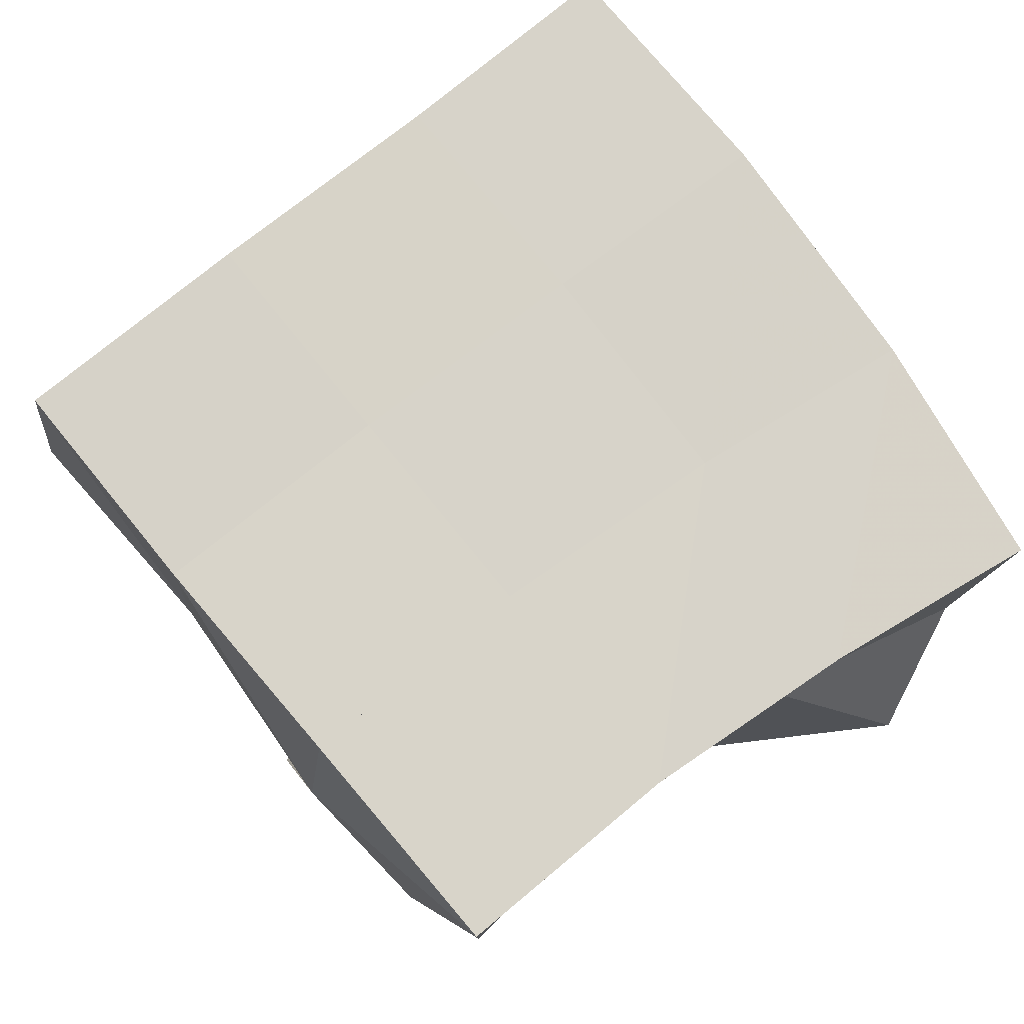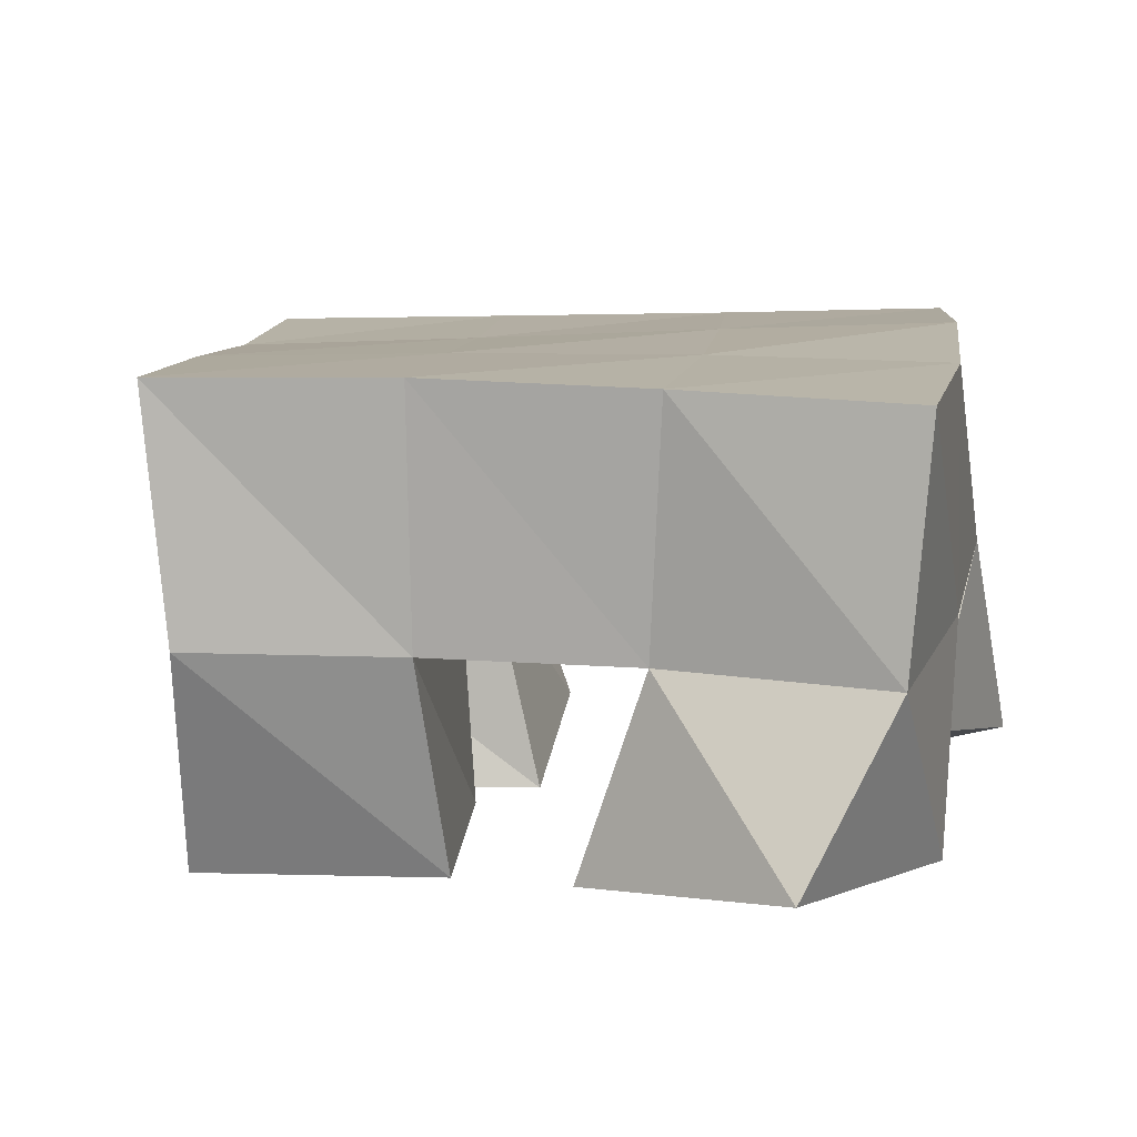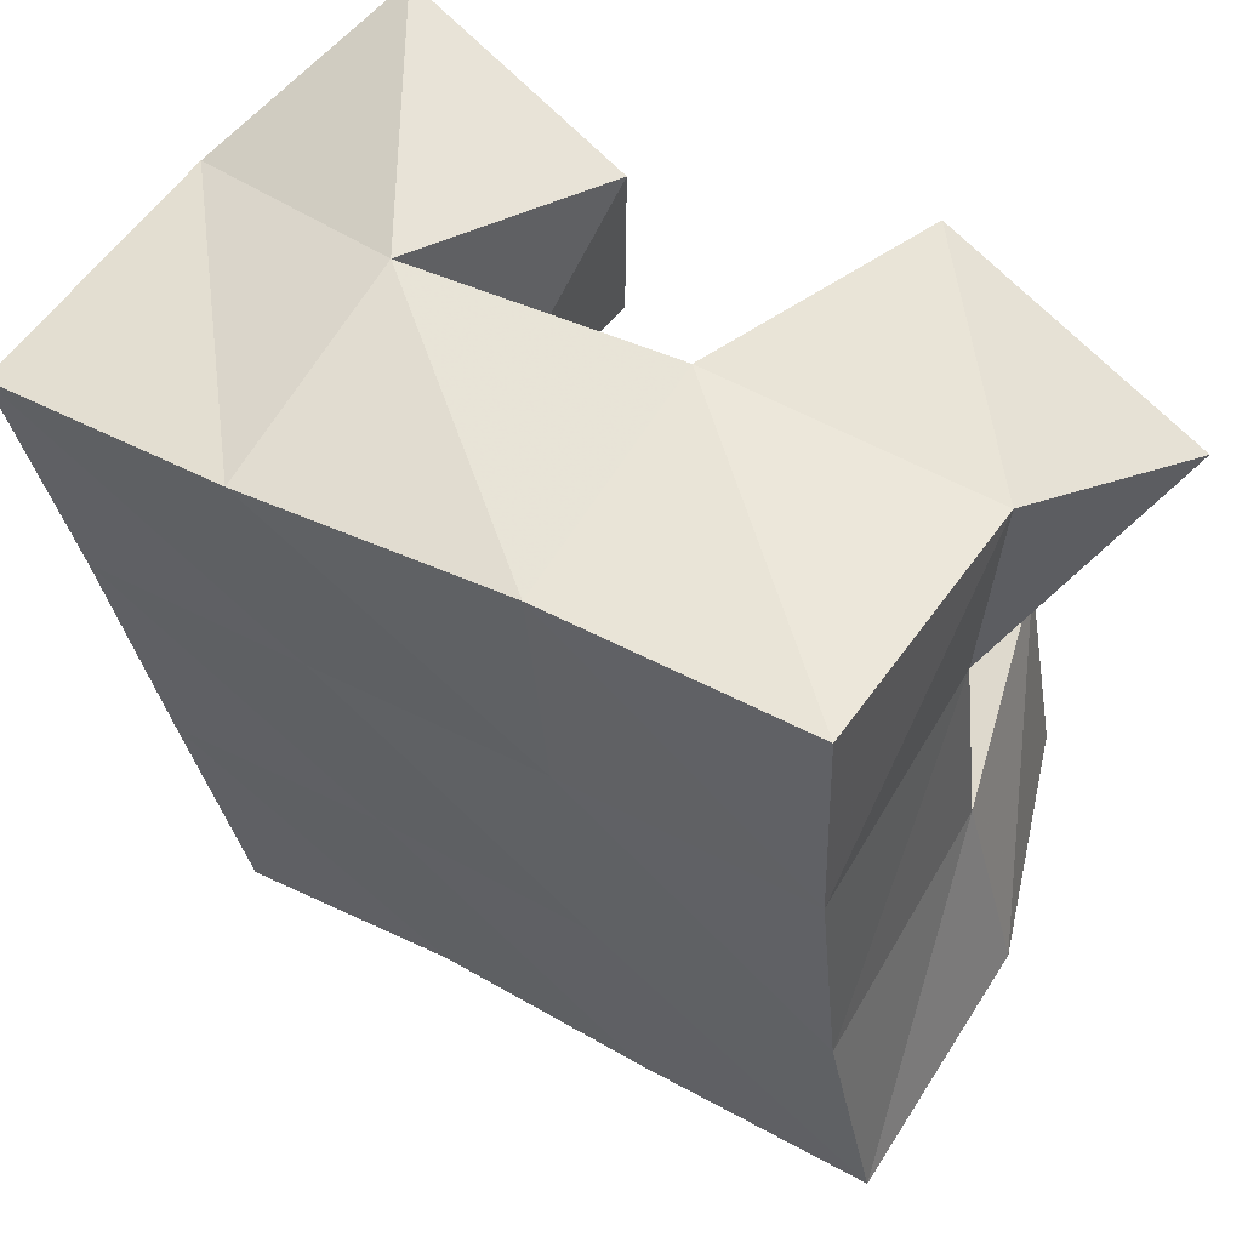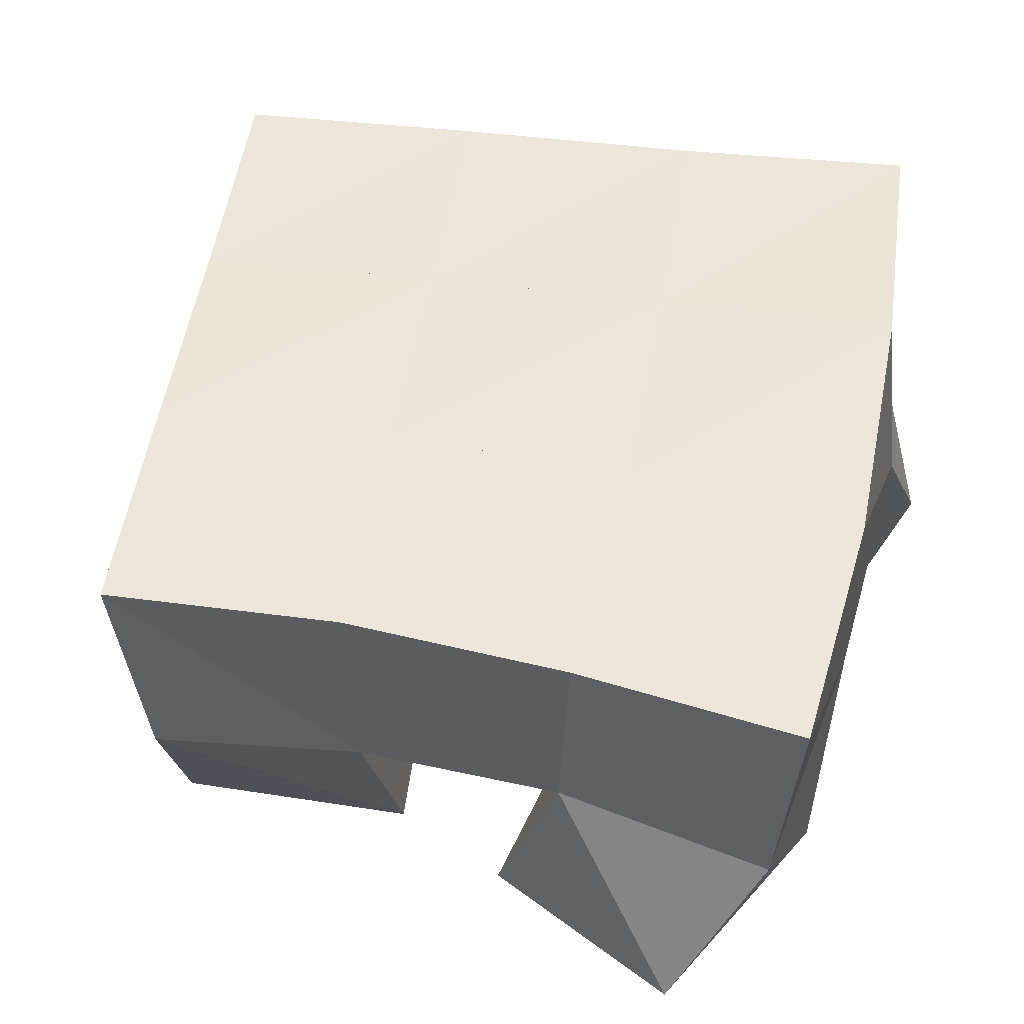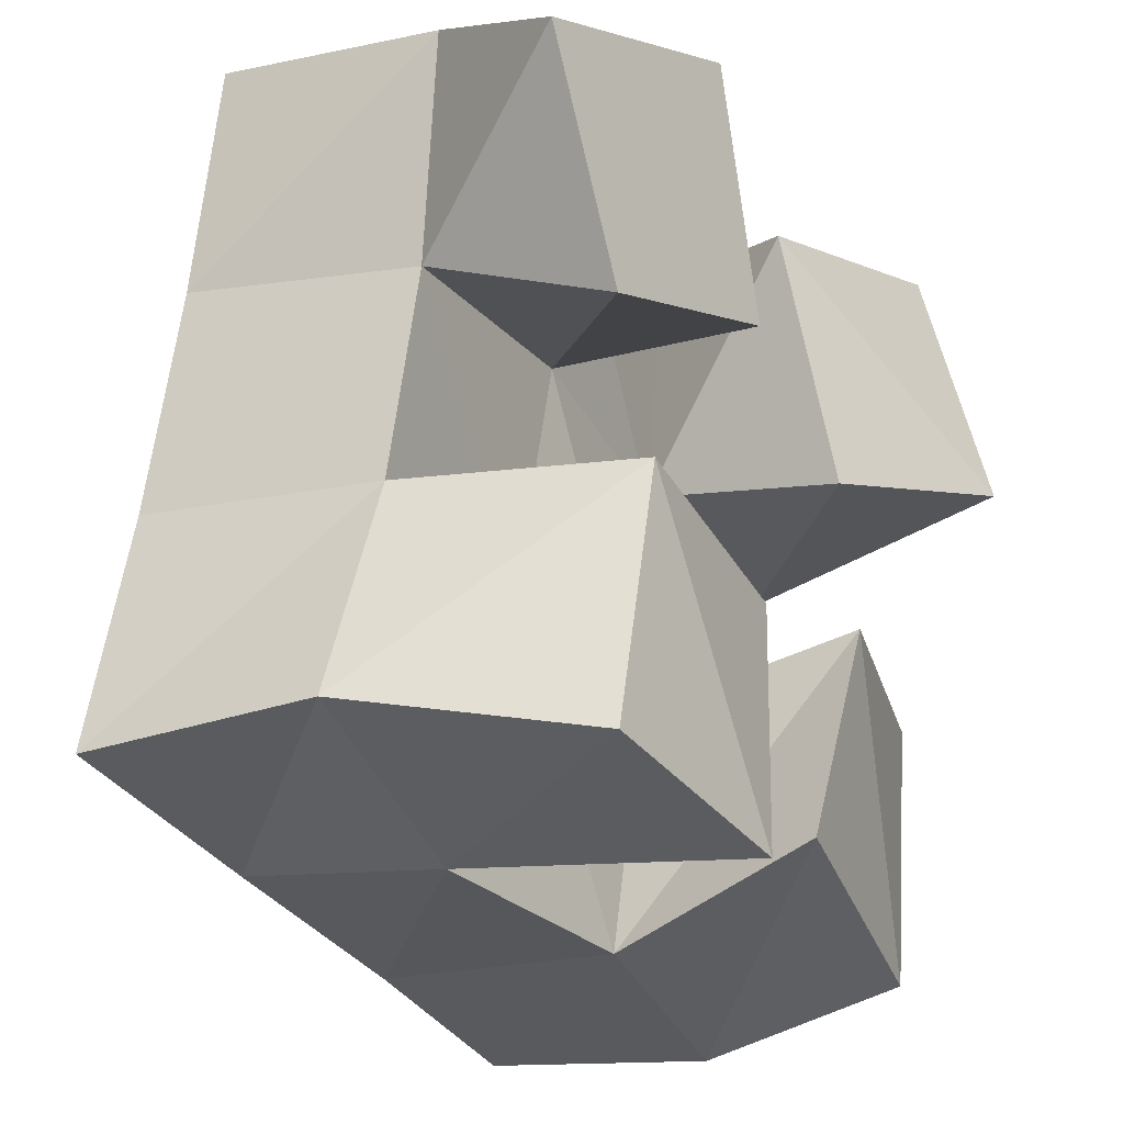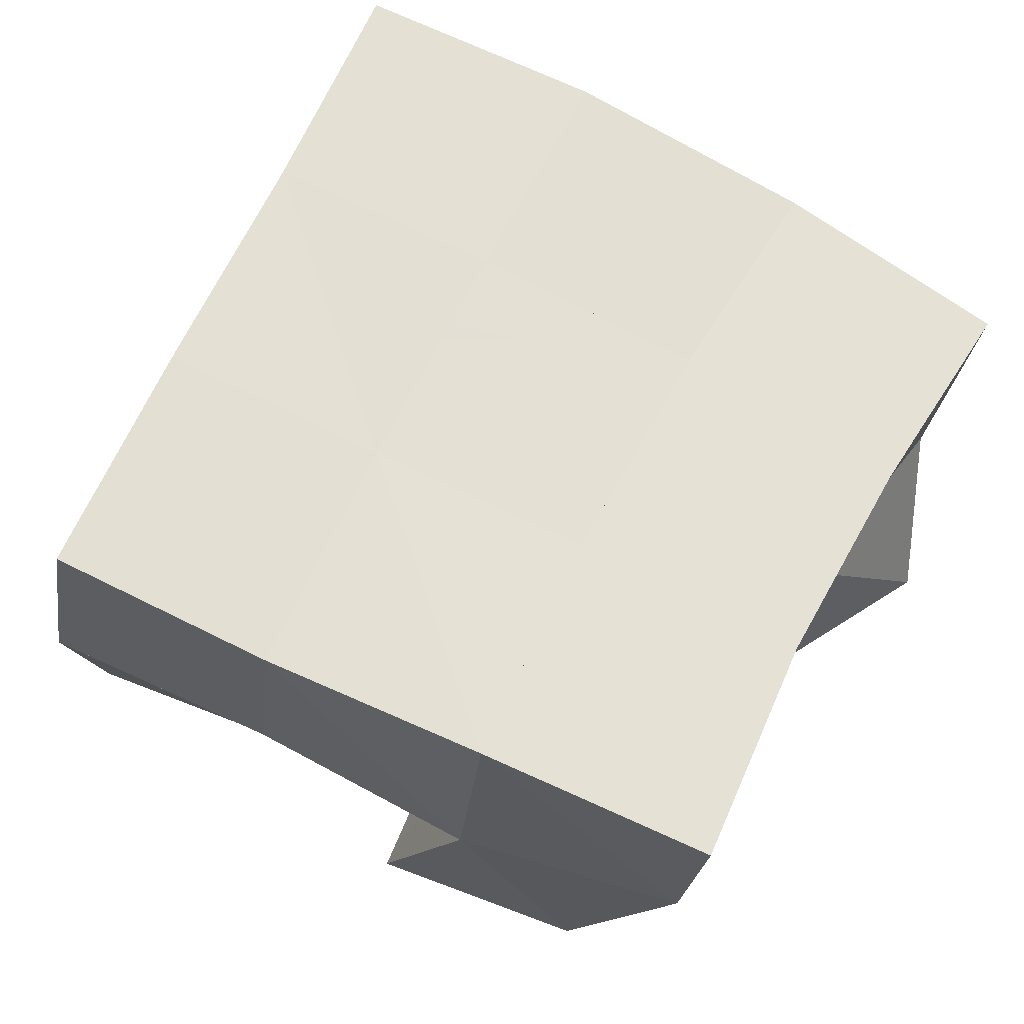
<metadata>
{"format":"obj","ext":"obj","renderer":"f3d","projection":"perspective","resolution":1024,"background":"white","views":[{"elev":71.2,"azim":-116.3,"up":"+Y"},{"elev":2.7,"azim":-71.2,"up":"+Y"},{"elev":61.9,"azim":-140.0,"up":"+Z"},{"elev":44.3,"azim":-67.4,"up":"+Y"},{"elev":-19.3,"azim":-52.8,"up":"+Z"},{"elev":62.9,"azim":-142.6,"up":"+Y"}]}
</metadata>
<code>
v 0.1512 0.1 0.1087
v 0.1285 0.1447 0.1169
v 0.1955 0.1 0.09585
v 0.173 0.1536 0.09725
v 0.162 0.1 0.159
v 0.143 0.1438 0.1591
v 0.208 0.1079 0.1466
v 0.1898 0.1522 0.1505
v 0.2462 0.1146 0.1832
v 0.2436 0.1594 0.1897
v 0.2955 0.1063 0.1934
v 0.2894 0.1633 0.1788
v 0.2391 0.1227 0.2371
v 0.2543 0.1626 0.2436
v 0.2895 0.1189 0.2438
v 0.3005 0.1605 0.2273
v 0.1534 0.1012 0.1867
v 0.1501 0.1424 0.2022
v 0.1982 0.1015 0.1965
v 0.1992 0.1505 0.2011
v 0.1367 0.1028 0.233
v 0.1501 0.1394 0.2495
v 0.1903 0.1037 0.2485
v 0.2032 0.1499 0.2489
v 0.2226 0.1079 0.1058
v 0.2228 0.1536 0.09
v 0.2729 0.1208 0.08758
v 0.269 0.1643 0.0767
v 0.2396 0.1072 0.1497
v 0.2343 0.155 0.1404
v 0.2833 0.1241 0.142
v 0.2831 0.1664 0.1269
v 0.1222 0.195 0.114
v 0.17 0.2005 0.1018
v 0.1338 0.1948 0.1613
v 0.1816 0.201 0.1508
v 0.1409 0.1926 0.2076
v 0.1899 0.2004 0.2011
v 0.1453 0.1895 0.2553
v 0.1955 0.1984 0.2503
v 0.2157 0.2046 0.08996
v 0.2272 0.2059 0.1401
v 0.2376 0.2075 0.1911
v 0.2472 0.2086 0.2402
v 0.2606 0.2126 0.07925
v 0.2732 0.2131 0.1291
v 0.2848 0.2136 0.1794
v 0.2972 0.2144 0.2272
f 1 2 4
f 3 1 4
f 2 6 8
f 4 2 8
f 6 5 7
f 8 6 7
f 5 1 3
f 7 5 3
f 8 7 3
f 4 8 3
f 2 1 5
f 6 2 5
f 9 10 12
f 11 9 12
f 10 14 16
f 12 10 16
f 14 13 15
f 16 14 15
f 13 9 11
f 15 13 11
f 16 15 11
f 12 16 11
f 10 9 13
f 14 10 13
f 17 18 20
f 19 17 20
f 18 22 24
f 20 18 24
f 22 21 23
f 24 22 23
f 21 17 19
f 23 21 19
f 24 23 19
f 20 24 19
f 18 17 21
f 22 18 21
f 25 26 28
f 27 25 28
f 26 30 32
f 28 26 32
f 30 29 31
f 32 30 31
f 29 25 27
f 31 29 27
f 32 31 27
f 28 32 27
f 26 25 29
f 30 26 29
f 2 33 34
f 4 2 34
f 33 35 36
f 34 33 36
f 35 6 8
f 36 35 8
f 6 2 4
f 8 6 4
f 36 8 4
f 34 36 4
f 33 2 6
f 35 33 6
f 6 35 36
f 8 6 36
f 35 37 38
f 36 35 38
f 37 18 20
f 38 37 20
f 18 6 8
f 20 18 8
f 38 20 8
f 36 38 8
f 35 6 18
f 37 35 18
f 18 37 38
f 20 18 38
f 37 39 40
f 38 37 40
f 39 22 24
f 40 39 24
f 22 18 20
f 24 22 20
f 40 24 20
f 38 40 20
f 37 18 22
f 39 37 22
f 4 34 41
f 26 4 41
f 34 36 42
f 41 34 42
f 36 8 30
f 42 36 30
f 8 4 26
f 30 8 26
f 42 30 26
f 41 42 26
f 34 4 8
f 36 34 8
f 8 36 42
f 30 8 42
f 36 38 43
f 42 36 43
f 38 20 10
f 43 38 10
f 20 8 30
f 10 20 30
f 43 10 30
f 42 43 30
f 36 8 20
f 38 36 20
f 20 38 43
f 10 20 43
f 38 40 44
f 43 38 44
f 40 24 14
f 44 40 14
f 24 20 10
f 14 24 10
f 44 14 10
f 43 44 10
f 38 20 24
f 40 38 24
f 26 41 45
f 28 26 45
f 41 42 46
f 45 41 46
f 42 30 32
f 46 42 32
f 30 26 28
f 32 30 28
f 46 32 28
f 45 46 28
f 41 26 30
f 42 41 30
f 30 42 46
f 32 30 46
f 42 43 47
f 46 42 47
f 43 10 12
f 47 43 12
f 10 30 32
f 12 10 32
f 47 12 32
f 46 47 32
f 42 30 10
f 43 42 10
f 10 43 47
f 12 10 47
f 43 44 48
f 47 43 48
f 44 14 16
f 48 44 16
f 14 10 12
f 16 14 12
f 48 16 12
f 47 48 12
f 43 10 14
f 44 43 14

</code>
